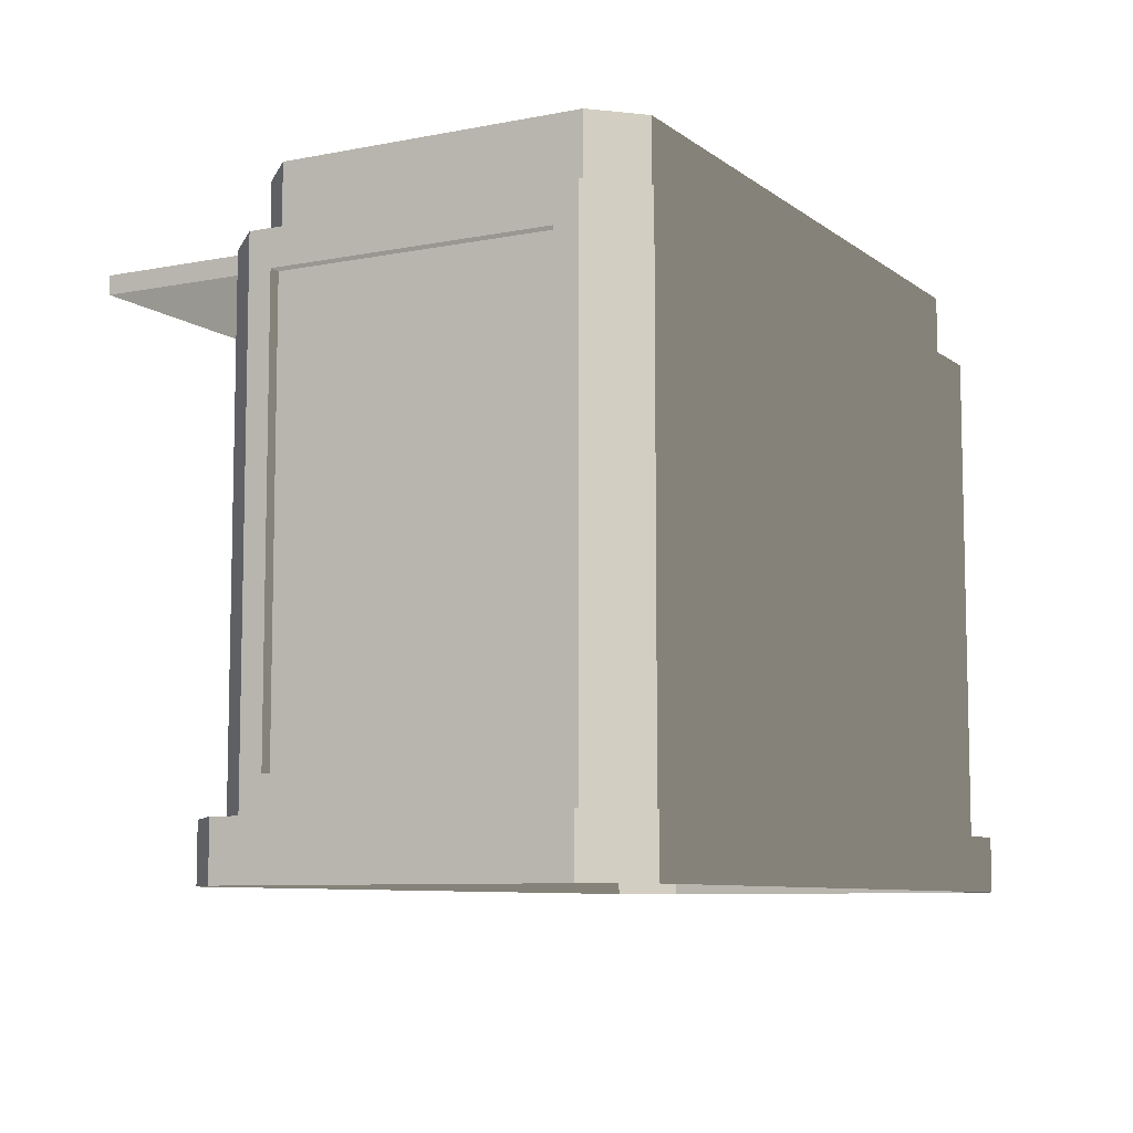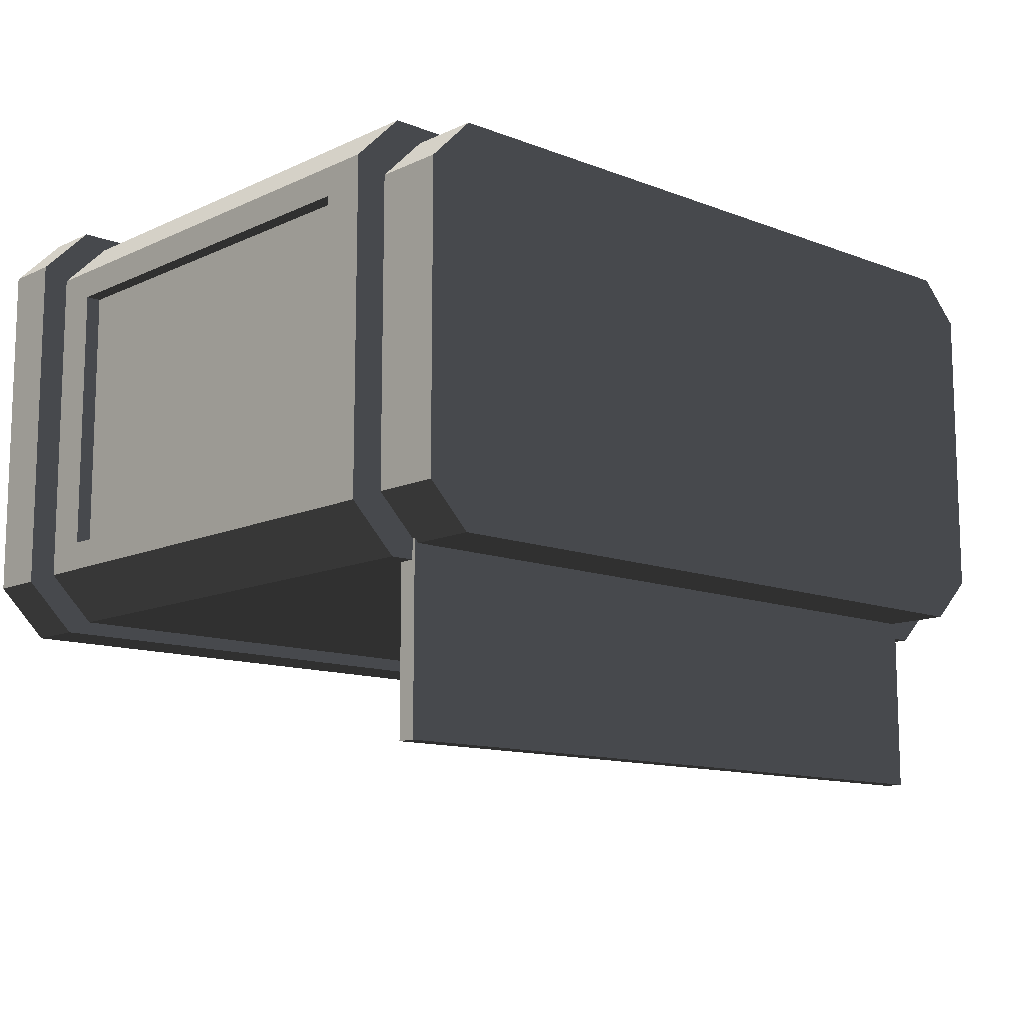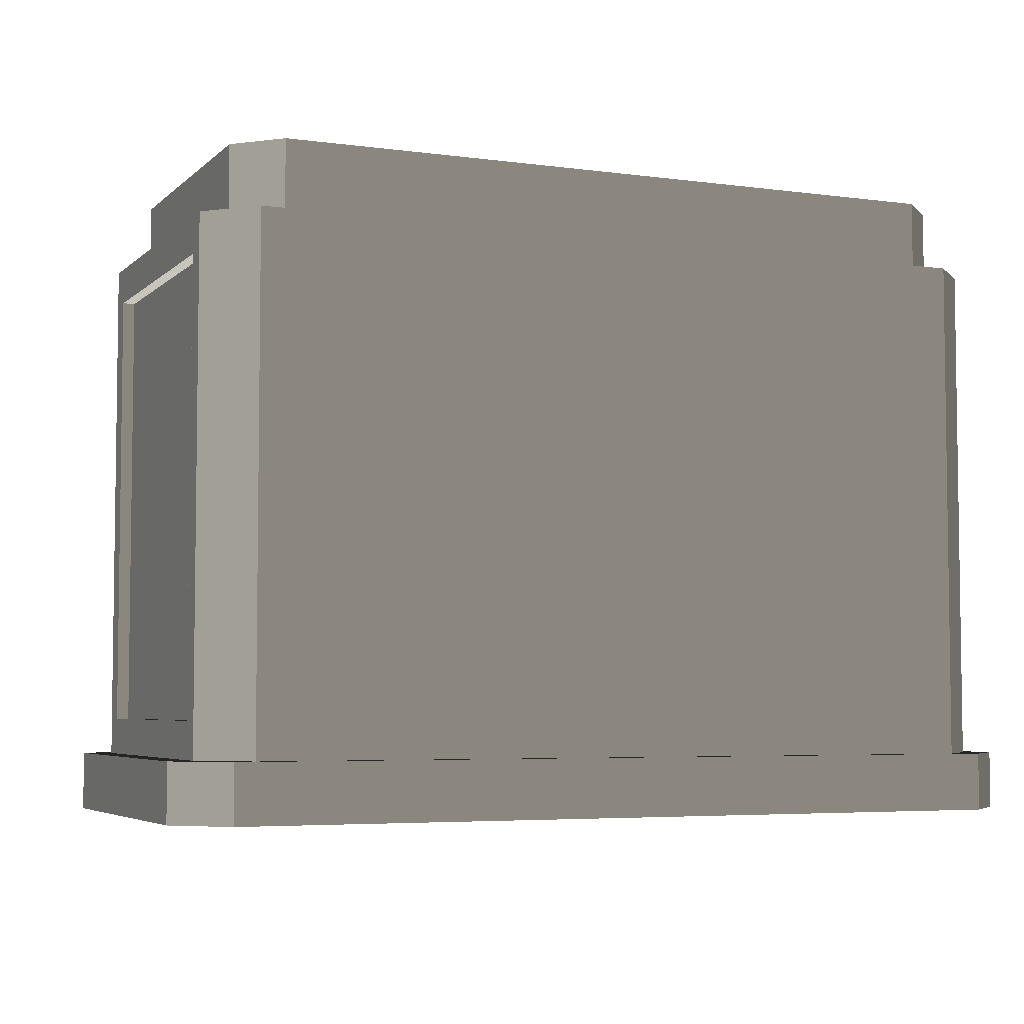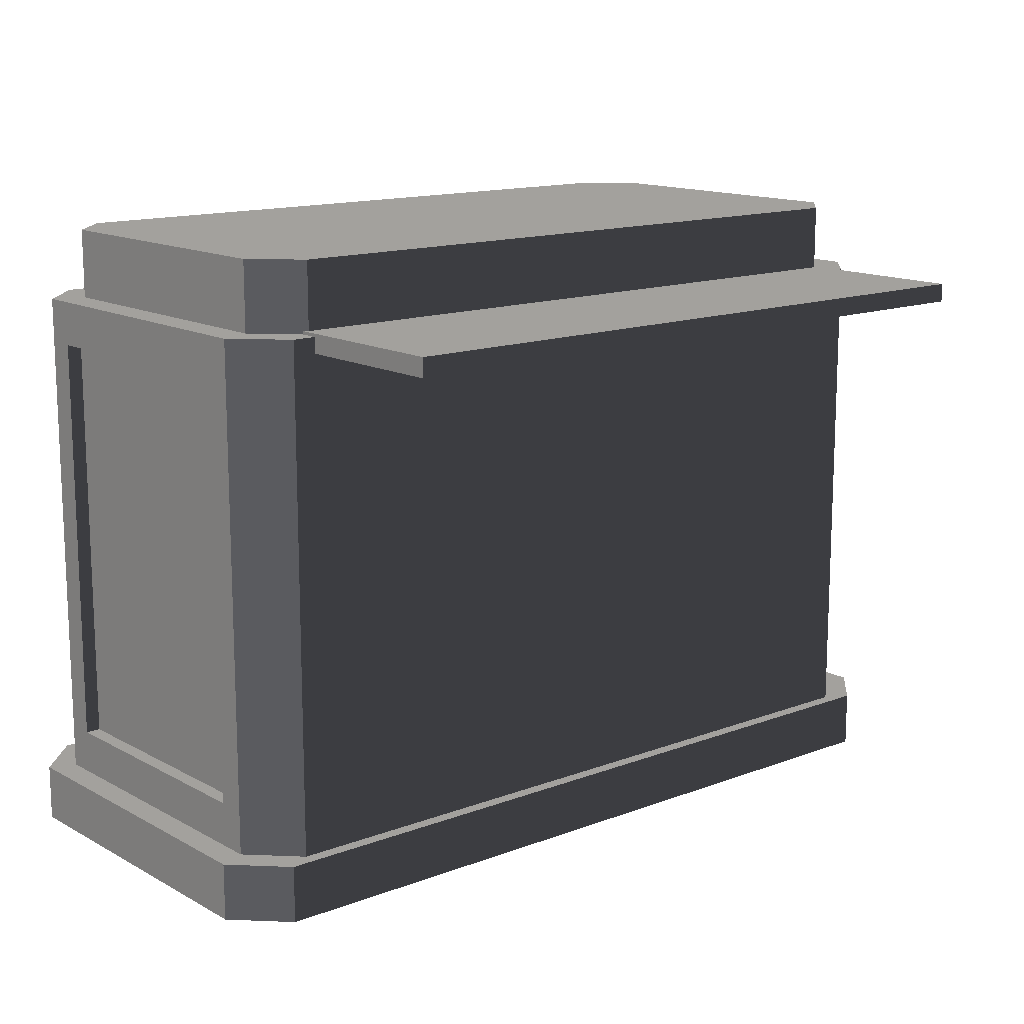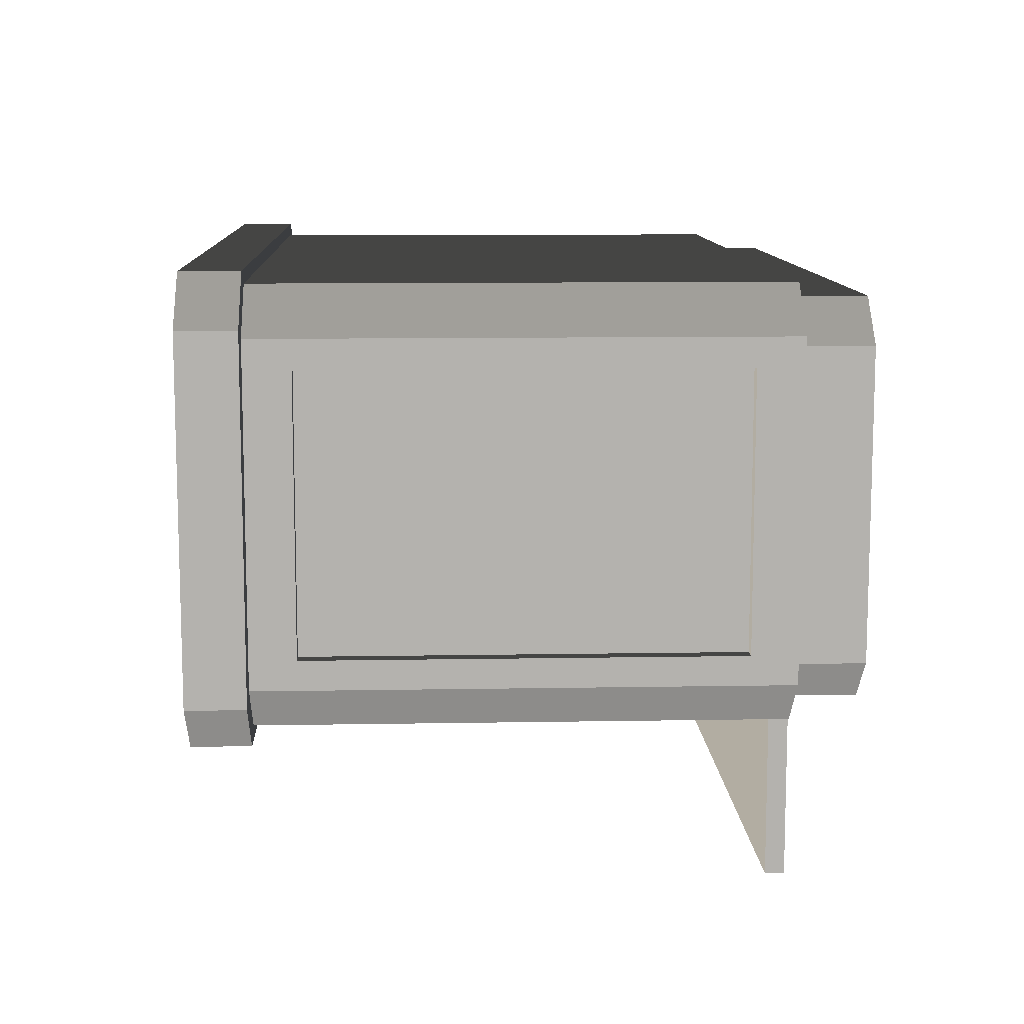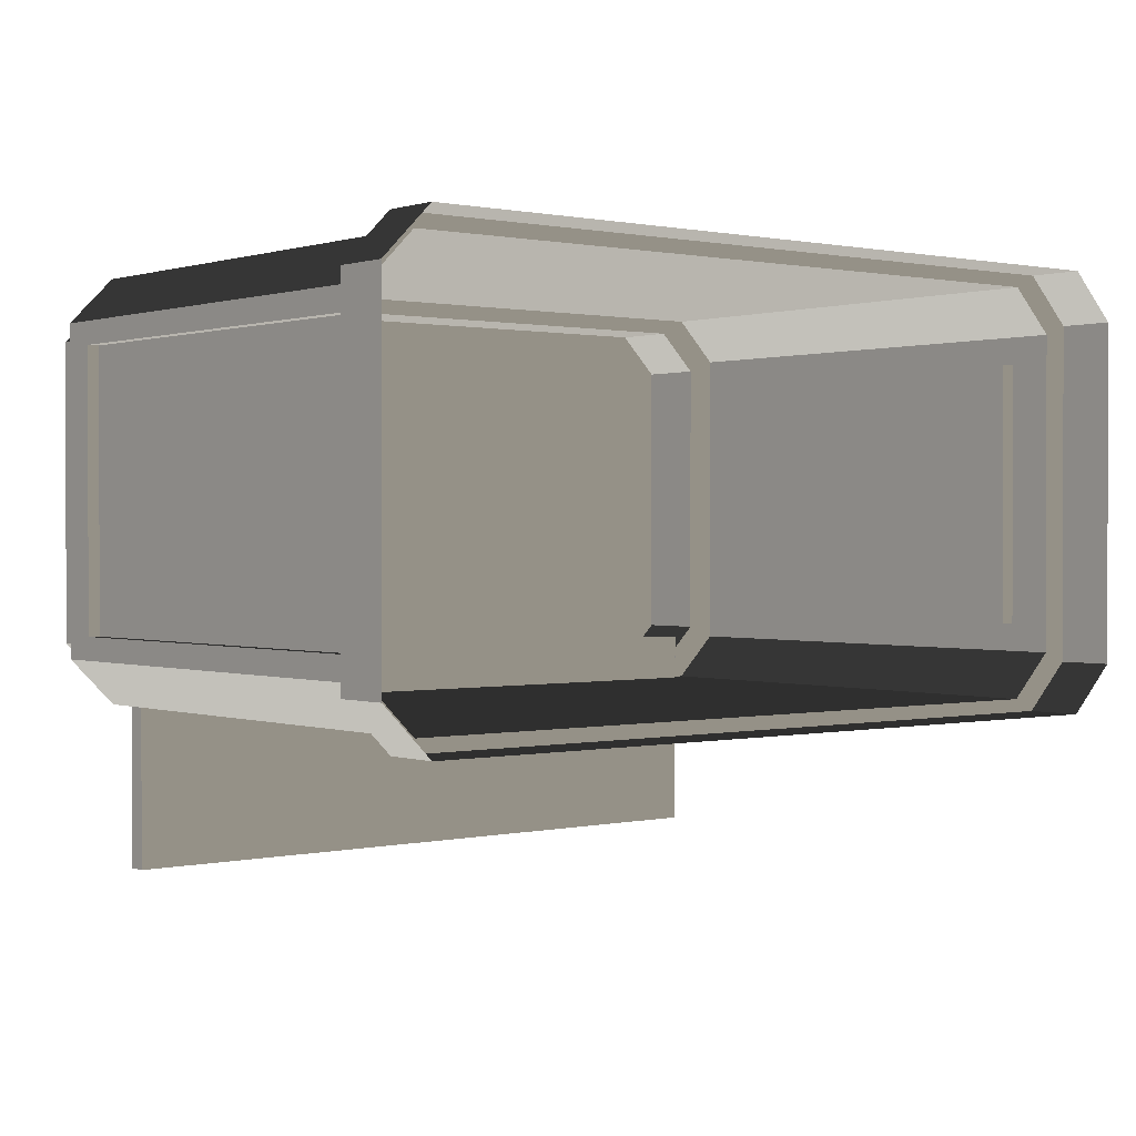
<metadata>
{"format":"obj","ext":"obj","renderer":"f3d","projection":"perspective","resolution":1024,"background":"white","views":[{"elev":-8.2,"azim":118.4,"up":"+Z"},{"elev":-12.0,"azim":-42.5,"up":"+Y"},{"elev":-4.9,"azim":156.7,"up":"+Z"},{"elev":14.0,"azim":-40.0,"up":"+Z"},{"elev":10.6,"azim":-92.5,"up":"+Y"},{"elev":0.8,"azim":140.9,"up":"+Y"}]}
</metadata>
<code>
v 1.382 -0.4846 0.7025
v -1.373 -0.4846 0.7025
v 1.382 -1.312 0.7025
v -1.373 -1.312 0.7025
v -1.373 -0.4846 0.6288
v 1.382 -0.4846 0.6288
v -1.373 -1.312 0.6288
v 1.382 -1.312 0.6288
v -1.373 -1.312 0.7025
v -1.373 -1.312 0.6288
v 1.382 -1.312 0.7025
v 1.382 -1.312 0.6288
v 1.382 -1.312 0.7025
v 1.382 -1.312 0.6288
v 1.382 -0.4846 0.7025
v 1.382 -0.4846 0.6288
v -1.373 -0.4846 0.7025
v -1.373 -0.4846 0.6288
v -1.373 -1.312 0.7025
v -1.373 -1.312 0.6288
v -1.523 0.7398 0.9643
v -1.523 -0.4432 0.9643
v -1.357 -0.6093 0.9643
v -1.357 0.9059 0.9643
v 1.36 -0.6093 0.9643
v 1.36 0.9059 0.9643
v 1.527 -0.4432 0.9643
v 1.527 0.7398 0.9643
v 1.36 -0.6093 0.6901
v 1.36 -0.6093 0.9643
v -1.357 -0.6093 0.6901
v -1.357 -0.6093 0.9643
v -1.357 0.9059 0.6901
v -1.357 0.9059 0.9643
v 1.36 0.9059 0.6901
v 1.36 0.9059 0.9643
v -1.357 -0.6093 0.6901
v -1.357 -0.6093 0.9643
v -1.523 -0.4432 0.6901
v -1.523 -0.4432 0.9643
v 1.36 0.9059 0.6901
v 1.36 0.9059 0.9643
v 1.527 0.7398 0.6901
v 1.527 0.7398 0.9643
v -1.523 0.7398 0.6901
v -1.523 0.7398 0.9643
v -1.357 0.9059 0.6901
v -1.357 0.9059 0.9643
v 1.527 -0.4432 0.6901
v 1.527 -0.4432 0.9643
v 1.36 -0.6093 0.6901
v 1.36 -0.6093 0.9643
v -1.523 -0.4432 0.6901
v -1.523 -0.4432 0.9643
v -1.523 0.7398 0.6901
v -1.523 0.7398 0.9643
v 1.527 0.7398 0.6901
v 1.527 0.7398 0.9643
v 1.527 -0.4432 0.6901
v 1.527 -0.4432 0.9643
v -1.646 0.6754 0.5148
v -1.587 0.6754 0.5148
v -1.646 -0.3788 0.5148
v -1.587 -0.3788 0.5148
v -1.646 0.7874 -1.31
v -1.646 0.6754 -1.135
v -1.646 0.7874 0.6901
v -1.646 0.6754 0.5148
v -1.646 -0.3788 -1.135
v -1.646 -0.4908 -1.31
v -1.646 -0.3788 0.5148
v -1.646 -0.4908 0.6901
v 1.47 -0.6704 -1.31
v 1.649 -0.4908 -1.31
v 1.47 -0.6704 0.6901
v 1.649 -0.4908 0.6901
v 1.649 0.7874 -1.31
v 1.47 0.9669 -1.31
v 1.649 0.7874 0.6901
v 1.47 0.9669 0.6901
v -1.646 -0.4908 0.6901
v -1.523 -0.4432 0.6901
v -1.646 0.7874 0.6901
v -1.523 0.7398 0.6901
v -1.466 0.9669 0.6901
v -1.357 0.9059 0.6901
v 1.47 0.9669 0.6901
v 1.36 0.9059 0.6901
v 1.649 0.7874 0.6901
v 1.527 0.7398 0.6901
v -1.357 -0.6093 0.6901
v -1.466 -0.6704 0.6901
v 1.36 -0.6093 0.6901
v 1.47 -0.6704 0.6901
v 1.527 -0.4432 0.6901
v 1.649 -0.4908 0.6901
v 1.649 -0.4003 -1.168
v 1.603 -0.4003 -1.168
v 1.649 -0.4003 0.5484
v 1.603 -0.4003 0.5484
v 1.649 -0.4908 0.6901
v 1.649 -0.4003 0.5484
v 1.649 0.7874 0.6901
v 1.649 0.6969 0.5484
v 1.649 0.7874 -1.31
v 1.649 0.6969 -1.168
v 1.649 -0.4908 -1.31
v 1.649 -0.4003 -1.168
v 1.603 -0.4003 0.5484
v 1.603 -0.4003 -1.168
v 1.603 0.6969 0.5484
v 1.603 0.6969 -1.168
v 1.649 0.6969 0.5484
v 1.603 0.6969 0.5484
v 1.649 0.6969 -1.168
v 1.603 0.6969 -1.168
v 1.649 -0.4003 0.5484
v 1.603 -0.4003 0.5484
v 1.649 0.6969 0.5484
v 1.603 0.6969 0.5484
v 1.649 0.6969 -1.168
v 1.603 0.6969 -1.168
v 1.649 -0.4003 -1.168
v 1.603 -0.4003 -1.168
v -1.587 0.6754 0.5148
v -1.587 0.6754 -1.135
v -1.587 -0.3788 0.5148
v -1.587 -0.3788 -1.135
v -1.646 -0.3788 -1.135
v -1.587 -0.3788 -1.135
v -1.646 0.6754 -1.135
v -1.587 0.6754 -1.135
v -1.646 0.6754 -1.135
v -1.587 0.6754 -1.135
v -1.646 0.6754 0.5148
v -1.587 0.6754 0.5148
v -1.646 -0.3788 0.5148
v -1.587 -0.3788 0.5148
v -1.646 -0.3788 -1.135
v -1.587 -0.3788 -1.135
v 1.563 -0.7222 -1.31
v 1.563 -0.7222 -1.535
v 1.754 -0.5313 -1.31
v 1.754 -0.5313 -1.535
v -1.75 0.8278 -1.31
v -1.75 0.8278 -1.535
v -1.75 -0.5313 -1.31
v -1.75 -0.5313 -1.535
v -1.75 -0.5313 -1.31
v -1.75 -0.5313 -1.535
v -1.559 -0.7221 -1.31
v -1.559 -0.7221 -1.535
v -1.559 -0.7221 -1.31
v -1.559 -0.7221 -1.535
v 1.563 -0.7222 -1.31
v 1.563 -0.7222 -1.535
v -1.559 1.019 -1.31
v -1.559 1.019 -1.535
v -1.75 0.8278 -1.31
v -1.75 0.8278 -1.535
v 1.563 1.019 -1.31
v 1.563 1.019 -1.535
v -1.559 1.019 -1.31
v -1.559 1.019 -1.535
v 1.754 0.8278 -1.31
v 1.754 0.8278 -1.535
v 1.563 1.019 -1.31
v 1.563 1.019 -1.535
v 1.754 -0.5313 -1.31
v 1.754 -0.5313 -1.535
v 1.754 0.8278 -1.31
v 1.754 0.8278 -1.535
v -1.466 -0.6704 -1.31
v -1.559 -0.7221 -1.31
v 1.47 -0.6704 -1.31
v 1.563 -0.7222 -1.31
v 1.649 -0.4908 -1.31
v 1.754 -0.5313 -1.31
v 1.649 0.7874 -1.31
v 1.754 0.8278 -1.31
v -1.75 -0.5313 -1.31
v -1.559 -0.7221 -1.31
v -1.466 -0.6704 -1.31
v -1.646 -0.4908 -1.31
v -1.75 0.8278 -1.31
v -1.646 0.7874 -1.31
v 1.47 0.9669 -1.31
v 1.563 1.019 -1.31
v -1.559 1.019 -1.31
v -1.466 0.9669 -1.31
v -1.466 0.9669 -1.31
v -1.646 0.7874 -1.31
v -1.466 0.9669 0.6901
v -1.646 0.7874 0.6901
v -1.466 -0.6704 0.6901
v -1.646 -0.4908 0.6901
v -1.466 -0.6704 -1.31
v -1.646 -0.4908 -1.31
v 1.47 0.9669 0.6901
v 1.47 0.9669 -1.31
v -1.466 0.9669 0.6901
v -1.466 0.9669 -1.31
v -1.466 -0.6704 0.6901
v -1.466 -0.6704 -1.31
v 1.47 -0.6704 0.6901
v 1.47 -0.6704 -1.31
g SmallShop_37591_499
f 1 3 2
f 2 3 4
f 5 7 6
f 6 7 8
f 9 11 10
f 10 11 12
f 13 15 14
f 14 15 16
f 17 19 18
f 18 19 20
f 21 23 22
f 24 23 21
f 24 25 23
f 26 25 24
f 26 27 25
f 27 26 28
f 29 31 30
f 30 31 32
f 33 35 34
f 34 35 36
f 37 39 38
f 38 39 40
f 41 43 42
f 42 43 44
f 45 47 46
f 46 47 48
f 49 51 50
f 50 51 52
f 53 55 54
f 54 55 56
f 57 59 58
f 58 59 60
f 61 63 62
f 62 63 64
f 65 67 66
f 66 67 68
f 69 65 66
f 70 65 69
f 71 70 69
f 72 70 71
f 67 72 68
f 68 72 71
f 73 75 74
f 74 75 76
f 77 79 78
f 78 79 80
f 81 83 82
f 82 83 84
f 83 85 84
f 84 85 86
f 85 87 86
f 86 87 88
f 87 89 88
f 88 89 90
f 91 81 82
f 92 81 91
f 93 92 91
f 94 92 93
f 95 94 93
f 96 94 95
f 89 96 90
f 90 96 95
f 97 99 98
f 98 99 100
f 101 103 102
f 102 103 104
f 103 105 104
f 104 105 106
f 105 107 106
f 106 107 108
f 107 101 108
f 108 101 102
f 109 111 110
f 110 111 112
f 113 115 114
f 114 115 116
f 117 119 118
f 118 119 120
f 121 123 122
f 122 123 124
f 125 127 126
f 126 127 128
f 129 131 130
f 130 131 132
f 133 135 134
f 134 135 136
f 137 139 138
f 138 139 140
f 141 143 142
f 142 143 144
f 145 147 146
f 146 147 148
f 149 151 150
f 150 151 152
f 153 155 154
f 154 155 156
f 157 159 158
f 158 159 160
f 161 163 162
f 162 163 164
f 165 167 166
f 166 167 168
f 169 171 170
f 170 171 172
f 173 175 174
f 174 175 176
f 175 177 176
f 176 177 178
f 177 179 178
f 178 179 180
f 181 183 182
f 184 183 181
f 185 184 181
f 186 184 185
f 179 187 180
f 180 187 188
f 189 186 185
f 190 186 189
f 187 190 188
f 188 190 189
f 191 193 192
f 192 193 194
f 195 197 196
f 196 197 198
f 199 201 200
f 200 201 202
f 203 205 204
f 204 205 206

</code>
